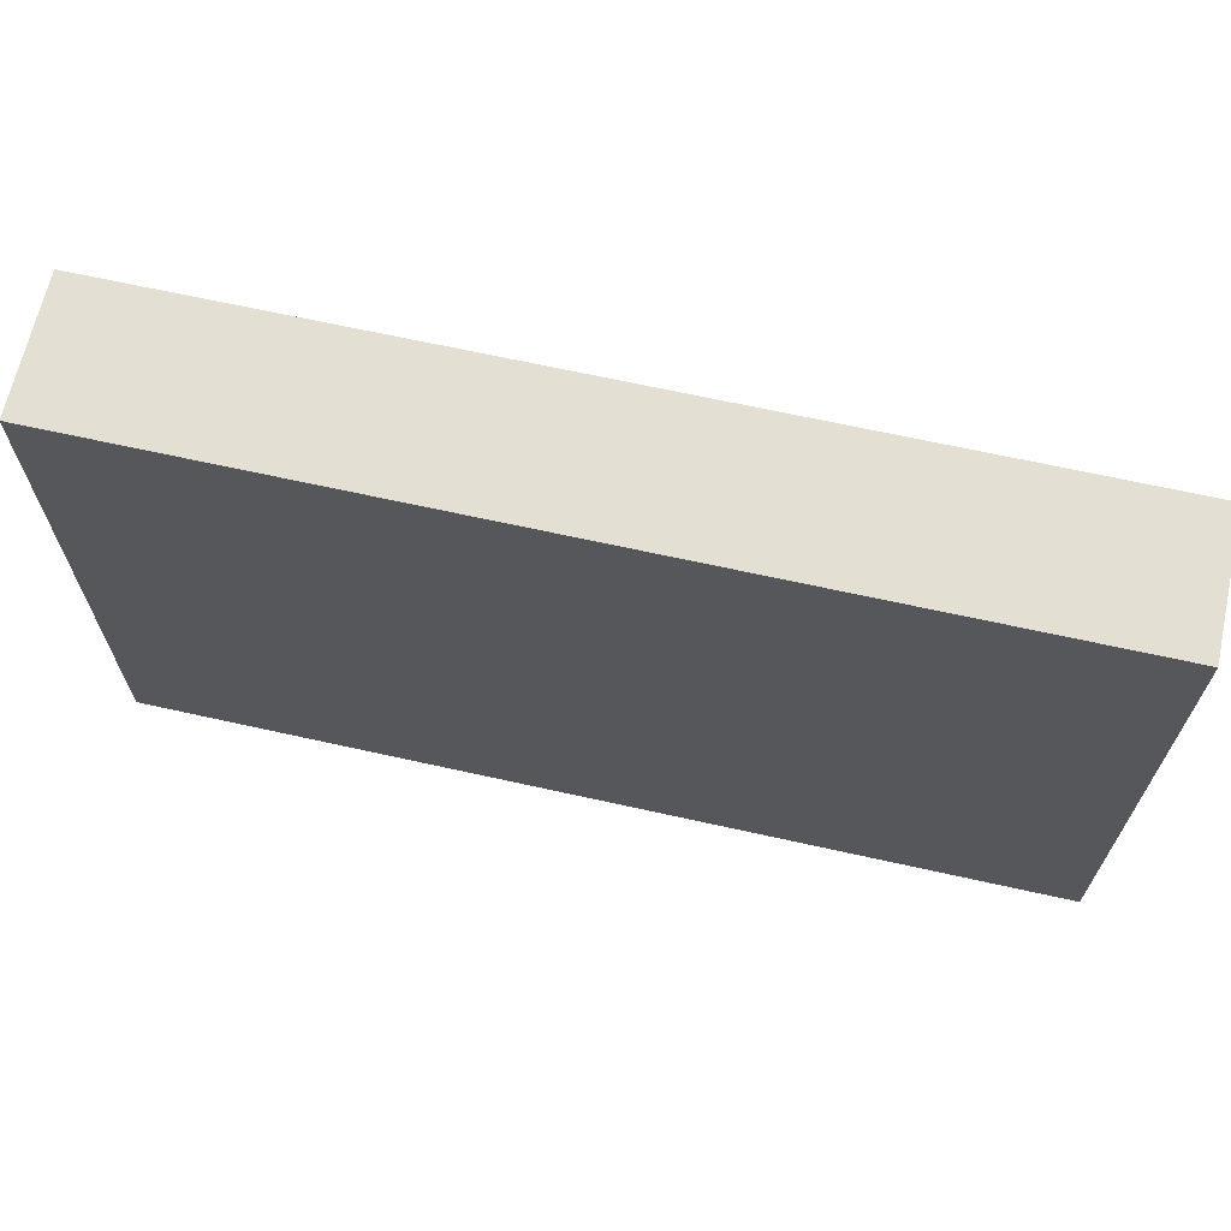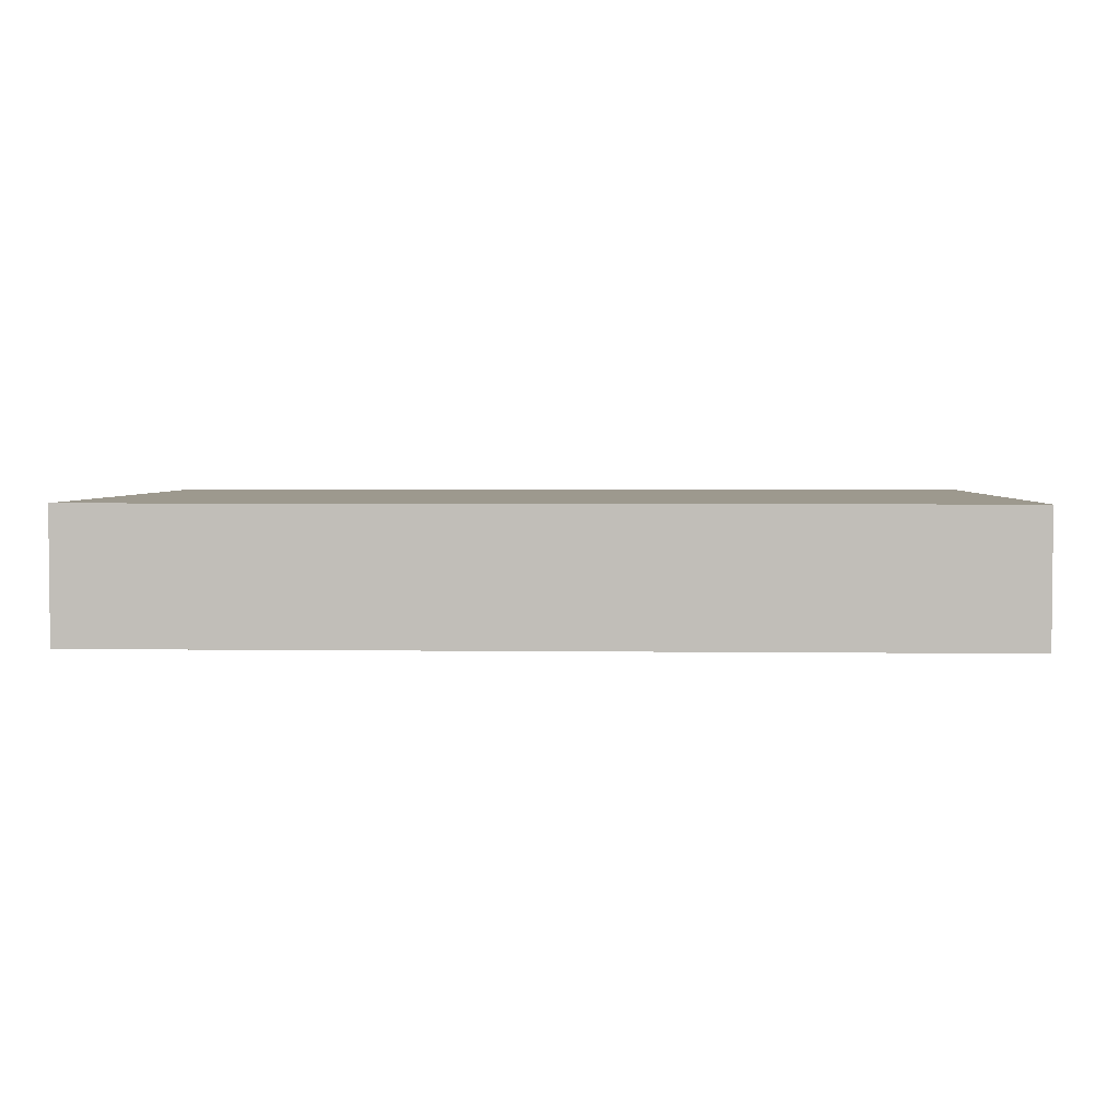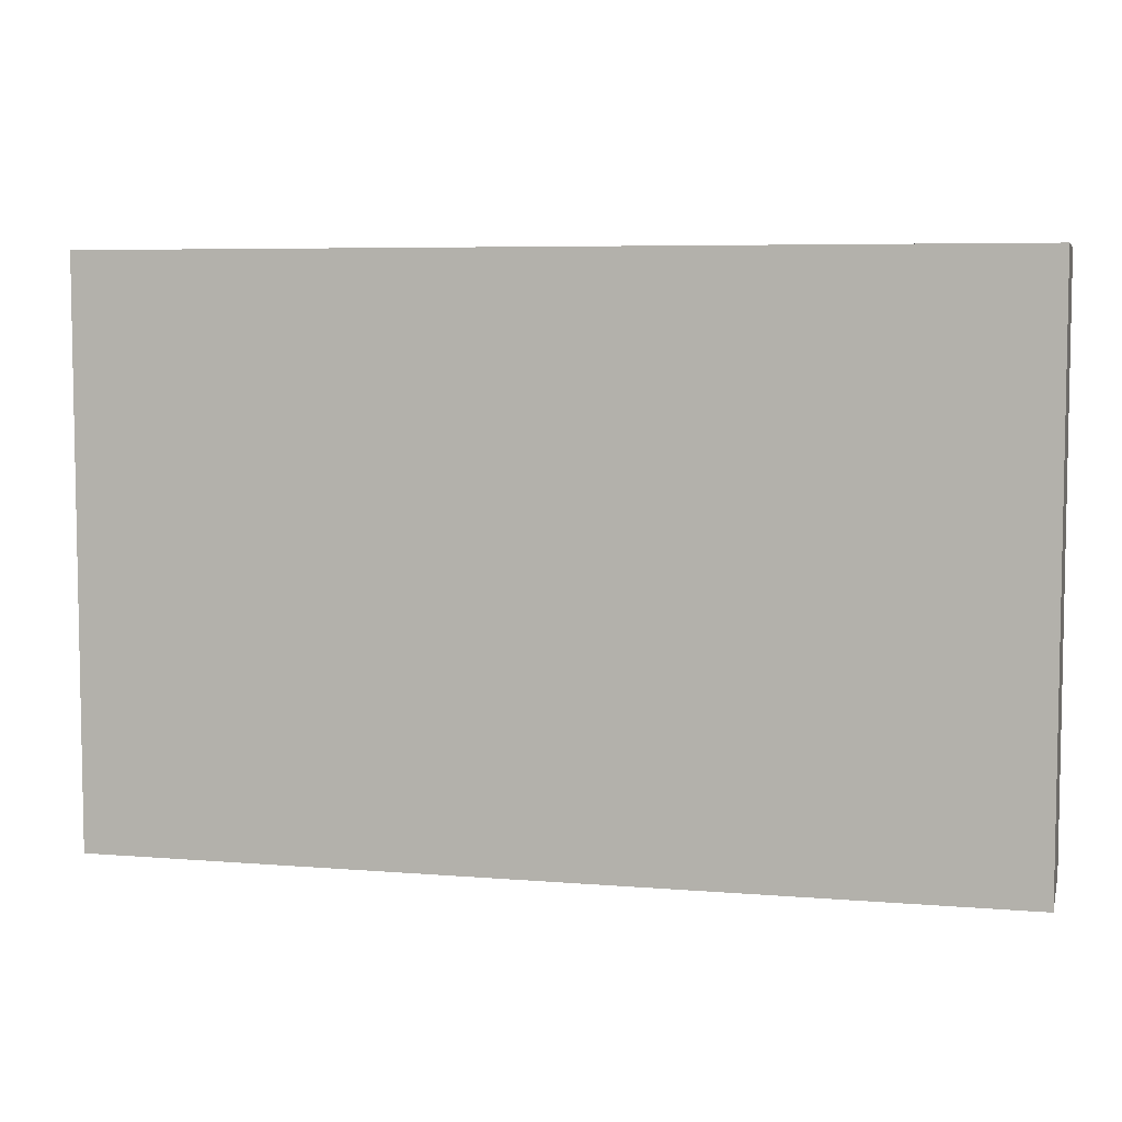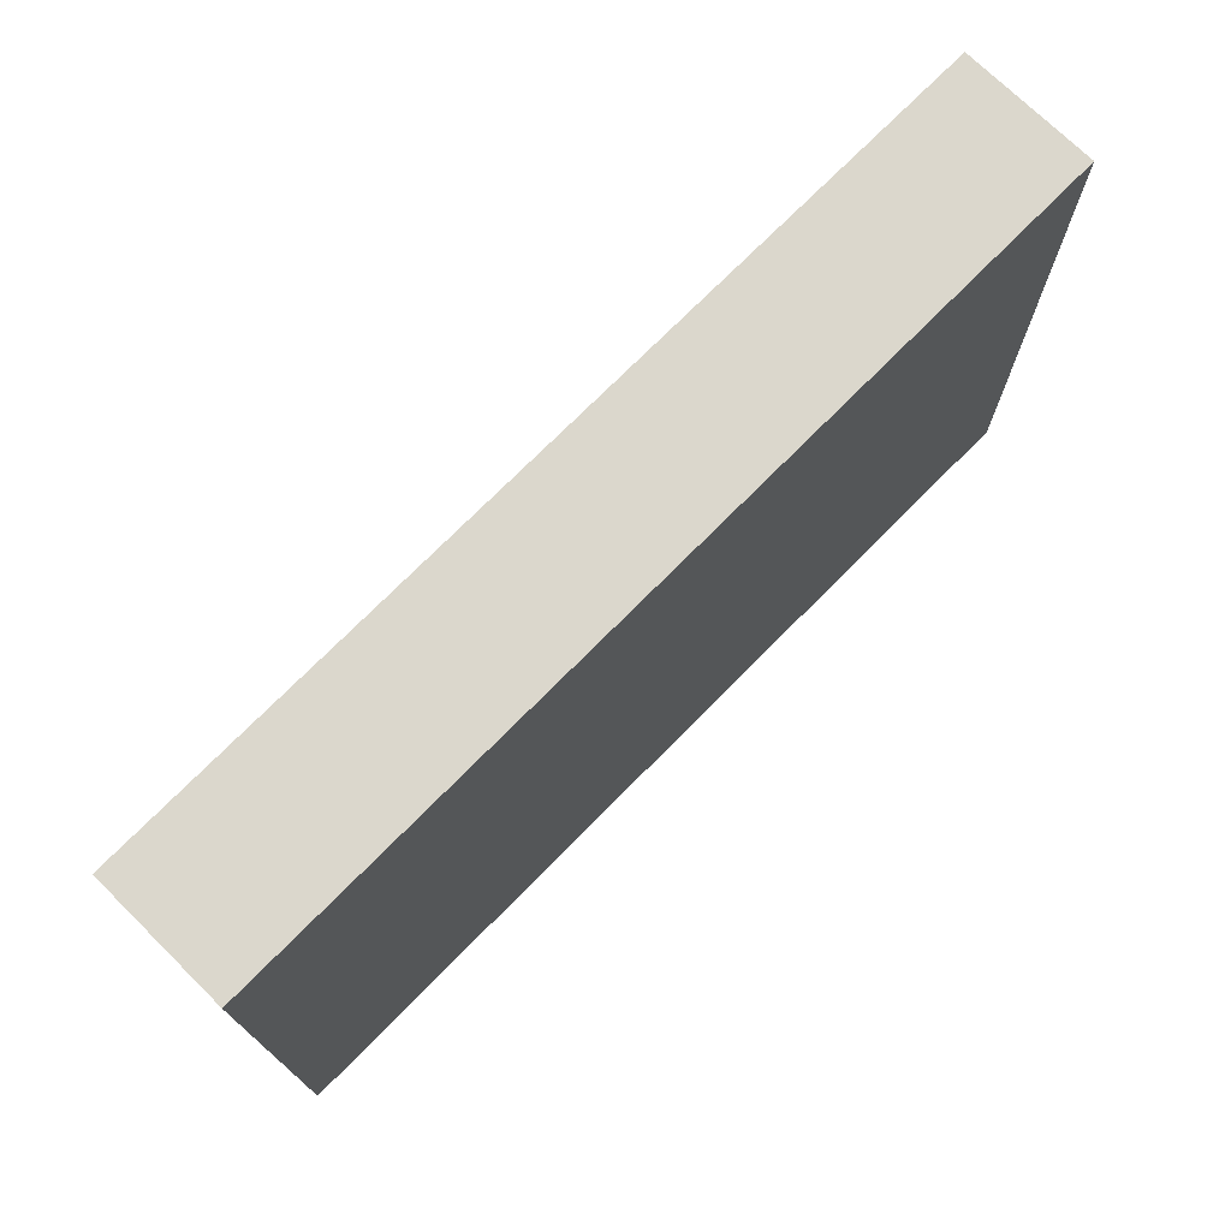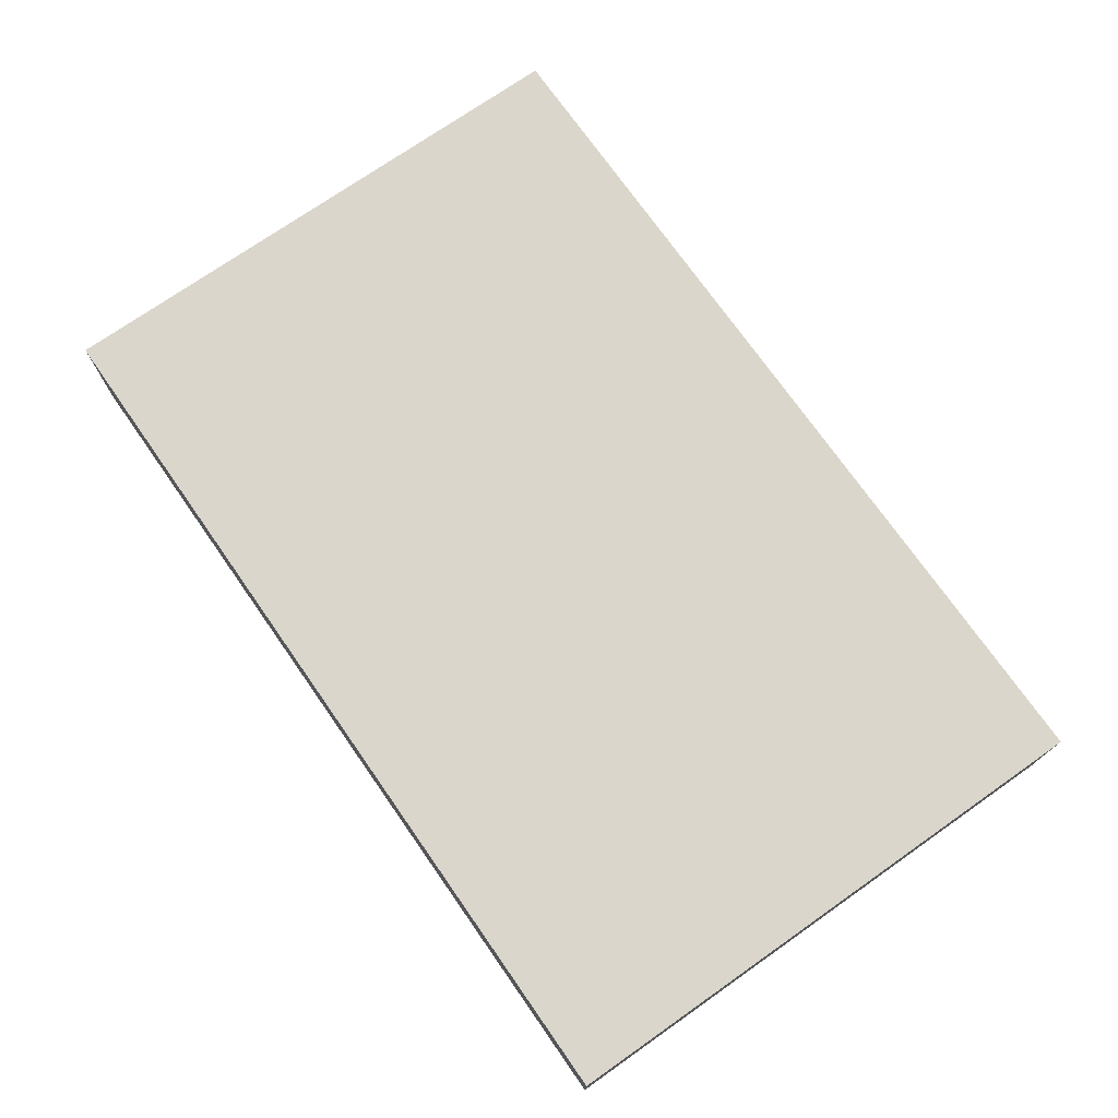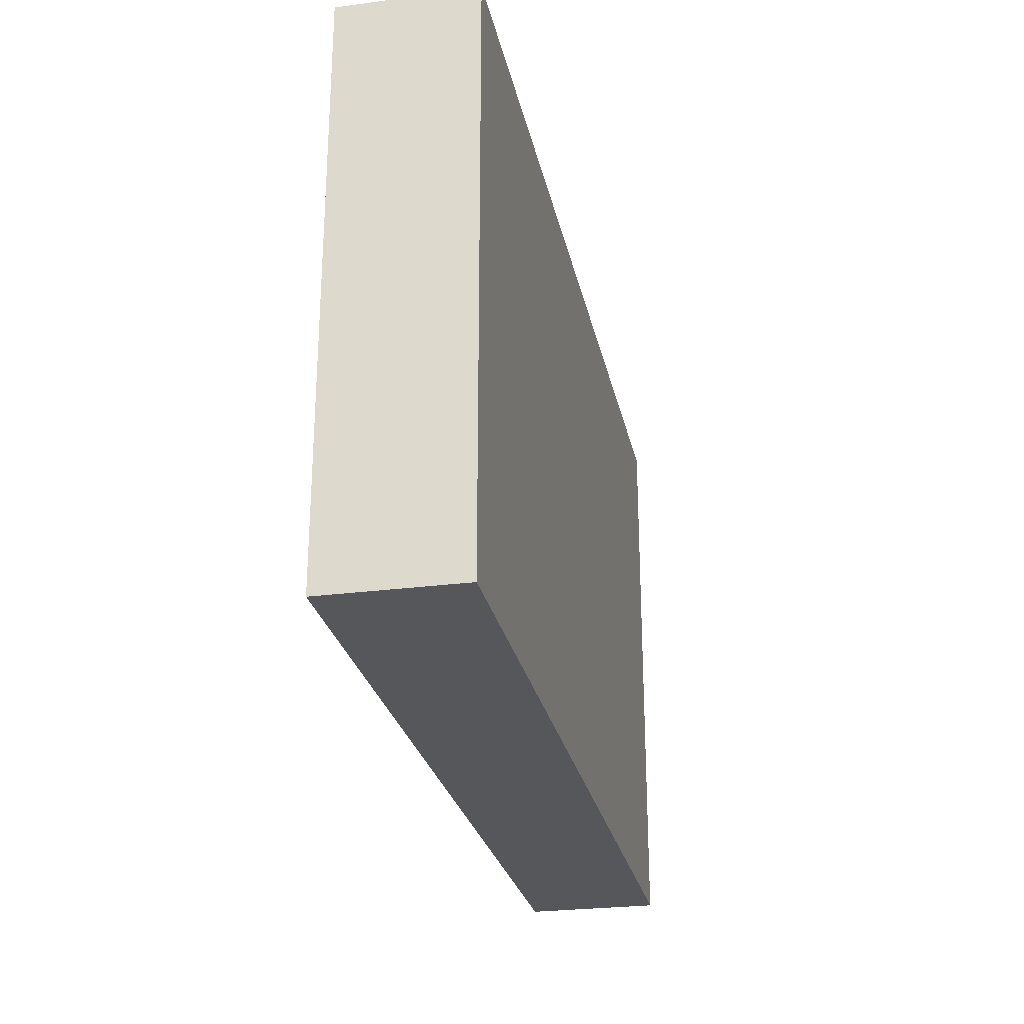
<metadata>
{"format":"obj","ext":"obj","renderer":"f3d","projection":"perspective","resolution":1024,"background":"white","views":[{"elev":66.6,"azim":-167.4,"up":"+Y"},{"elev":3.3,"azim":-177.4,"up":"+Z"},{"elev":6.2,"azim":13.8,"up":"+Y"},{"elev":73.1,"azim":134.6,"up":"+Y"},{"elev":73.6,"azim":55.0,"up":"+Z"},{"elev":-26.4,"azim":101.7,"up":"+Y"}]}
</metadata>
<code>
o Cube.010
v -0.02254 0.0505 -0.01464
v -0.02254 -0.0539 -0.01464
v -0.1881 -0.0539 -0.01464
v -0.1881 0.0505 -0.01464
v -0.02254 0.0505 0.009728
v -0.02254 -0.0539 0.009728
v -0.1881 -0.0539 0.009728
v -0.1881 0.0505 0.009728
f 5 6 2
f 6 7 3
f 7 8 4
f 5 1 4
f 2 3 4
f 7 6 5
f 1 5 2
f 2 6 3
f 3 7 4
f 8 5 4
f 1 2 4
f 8 7 5

</code>
